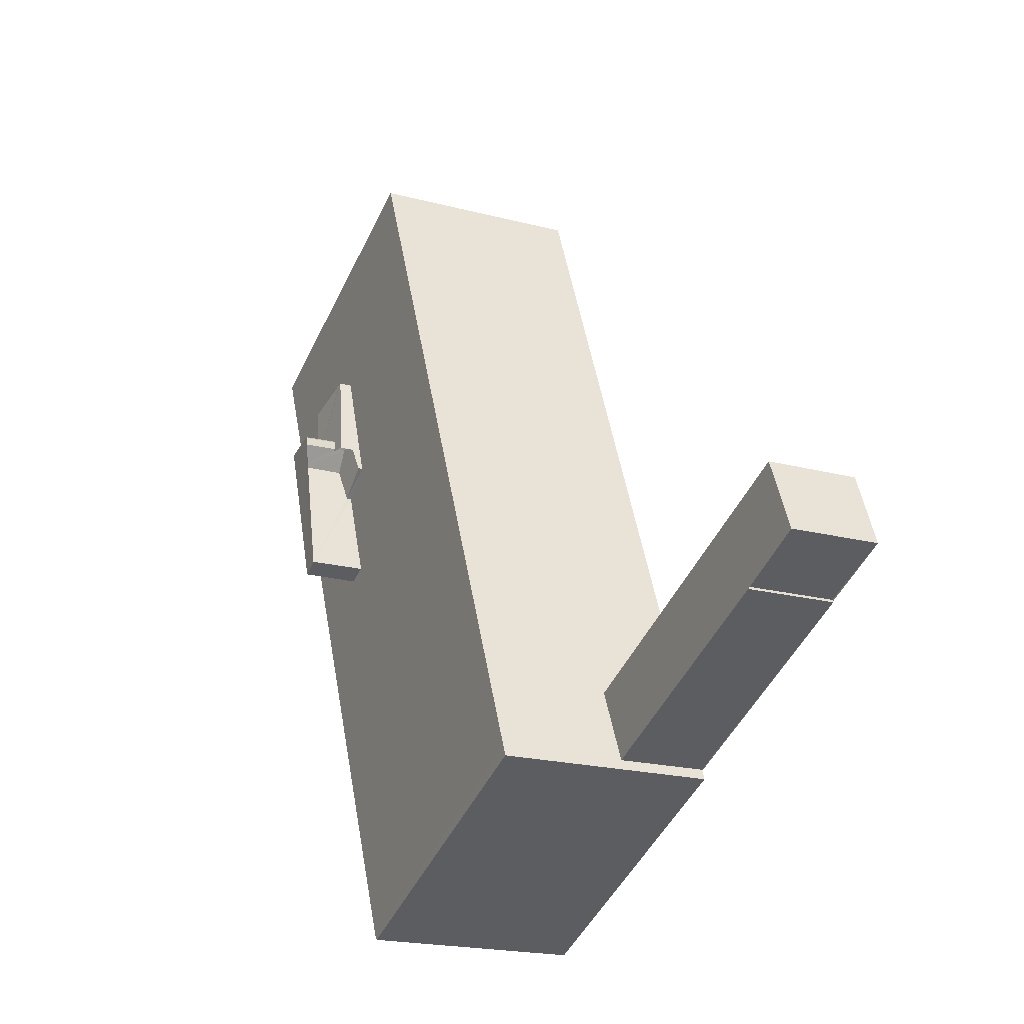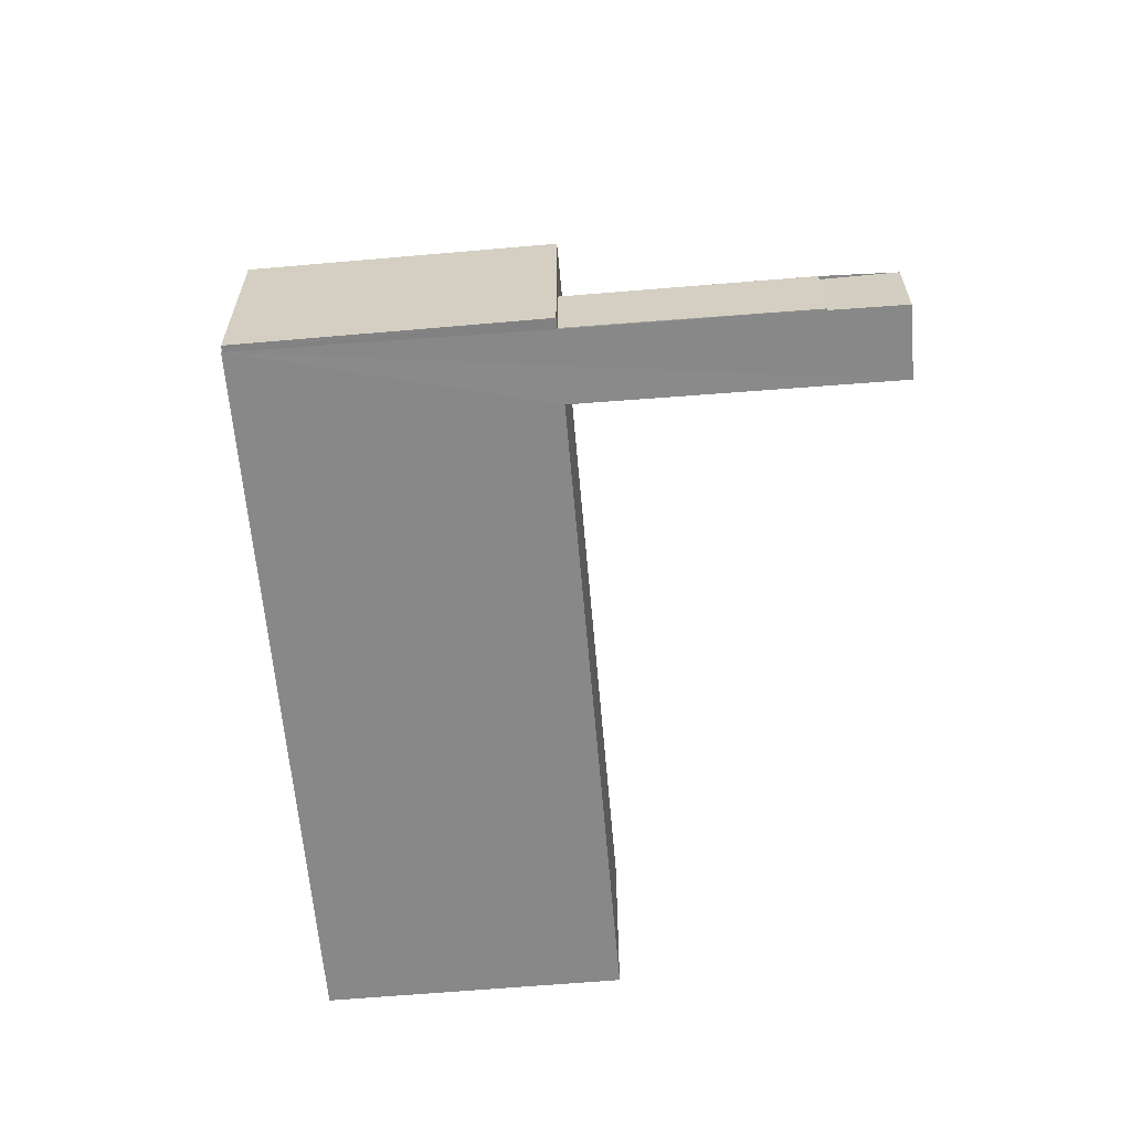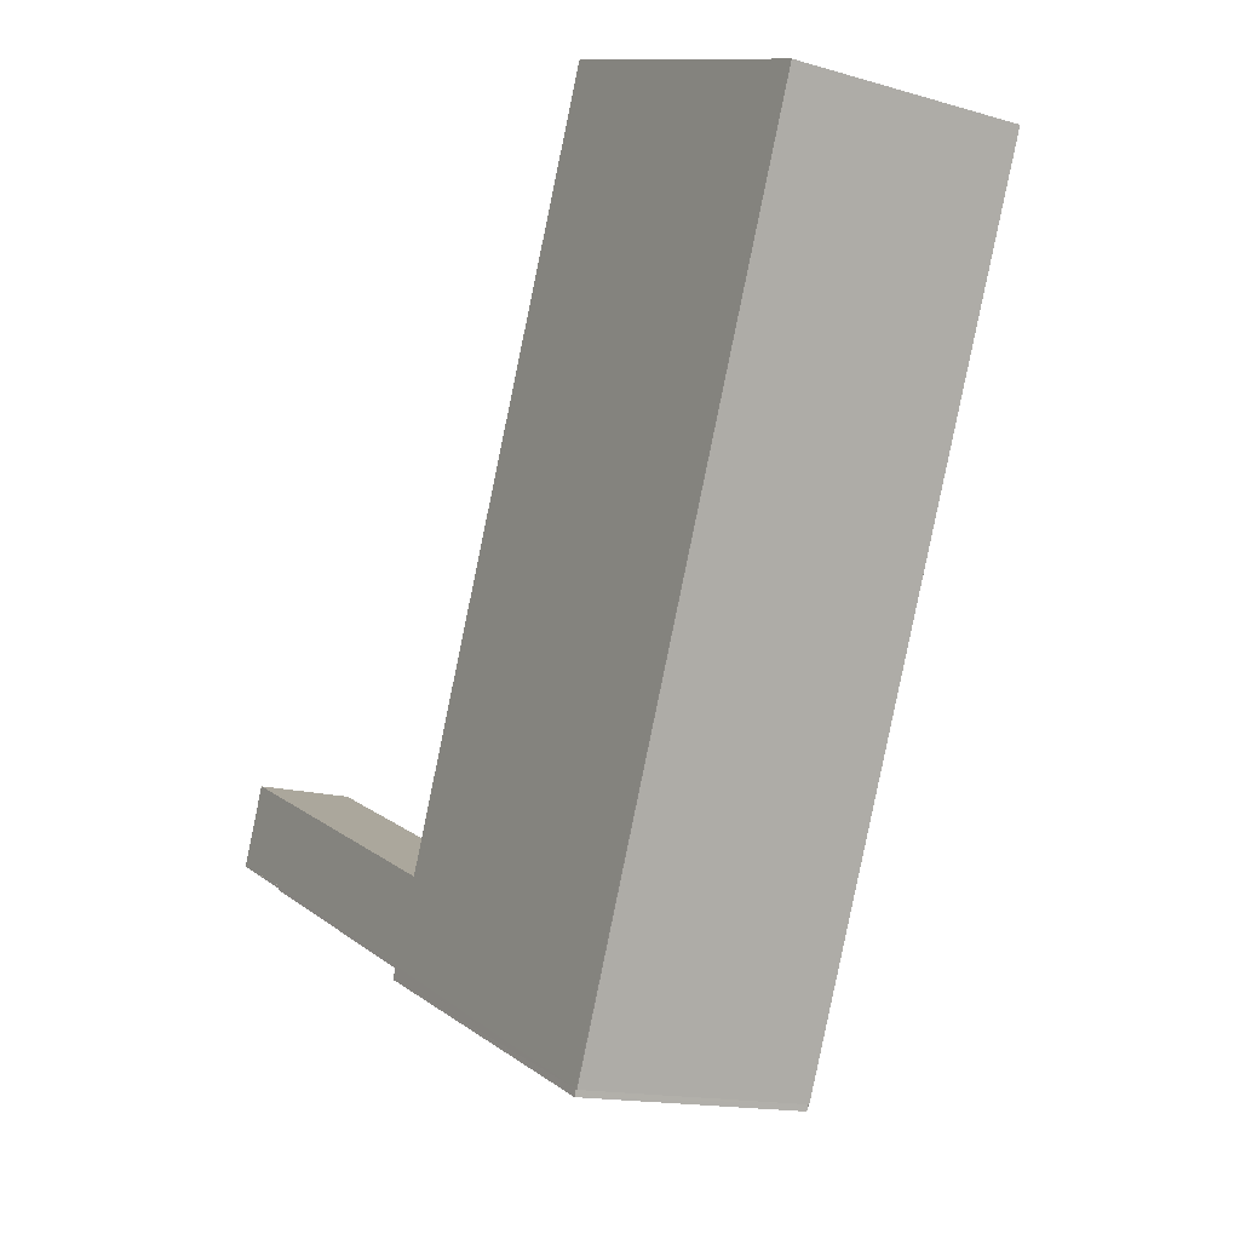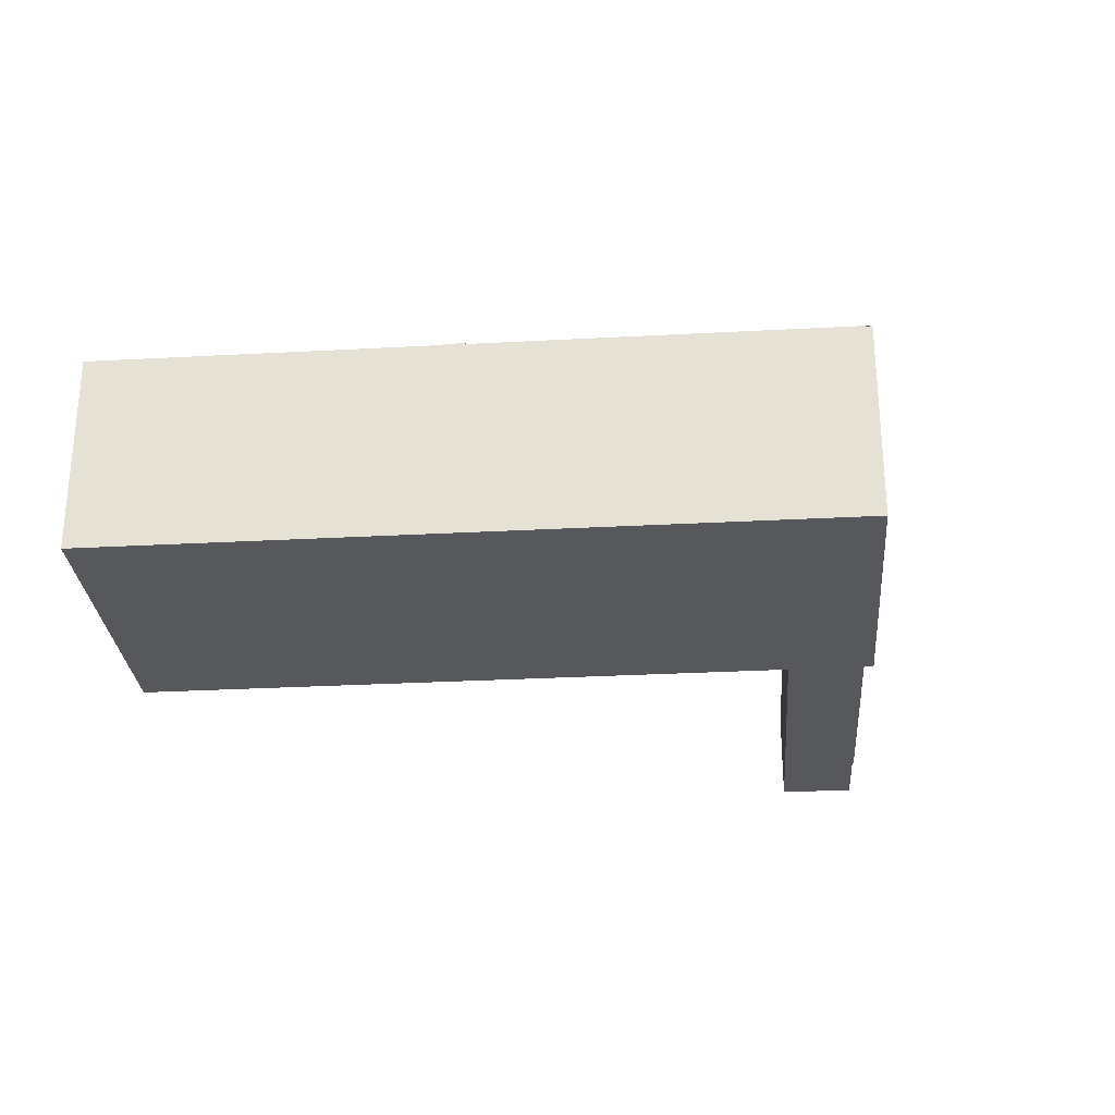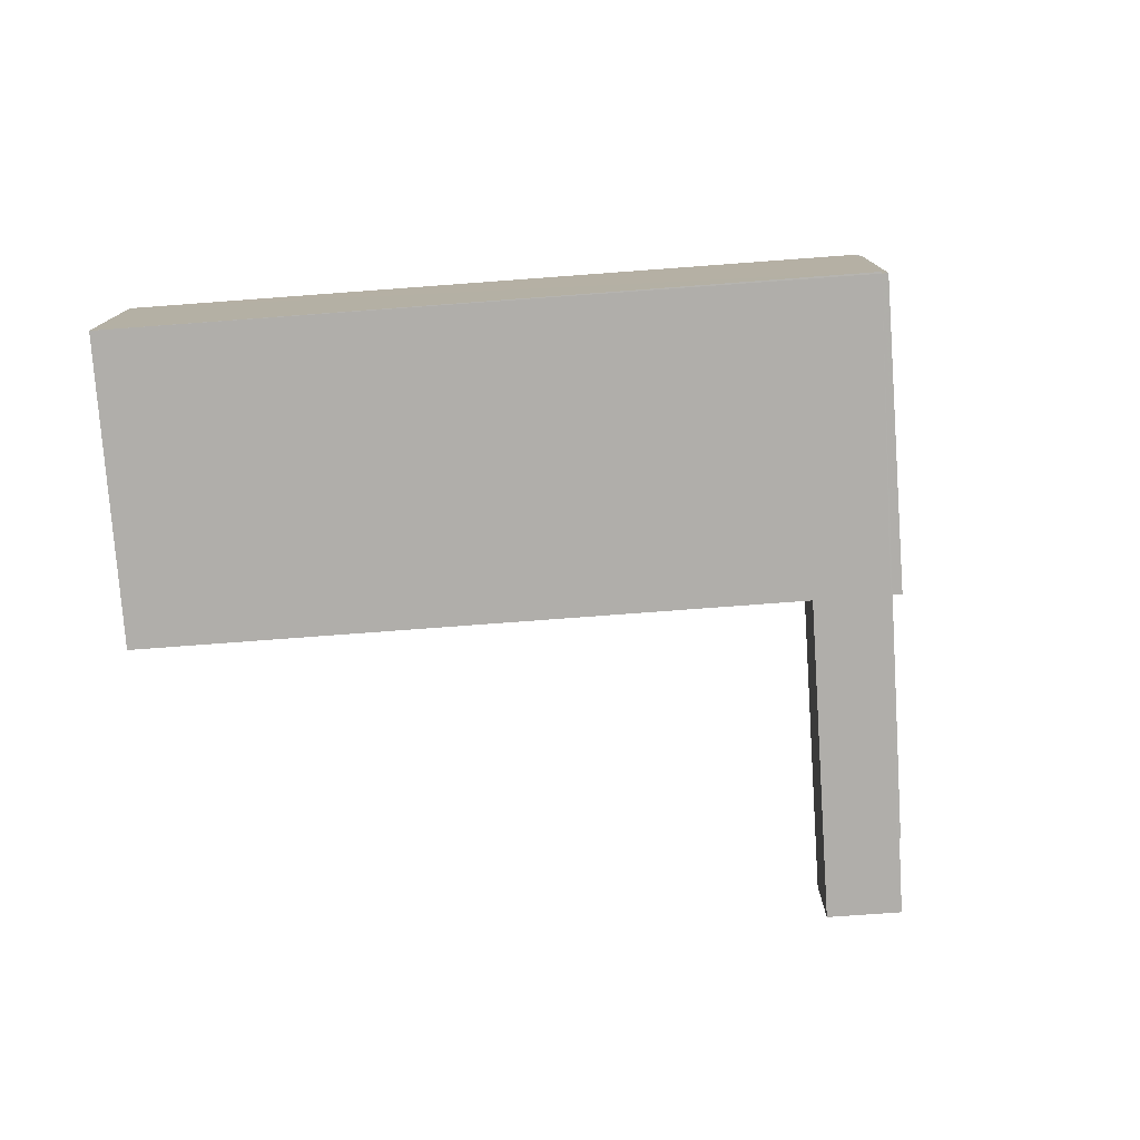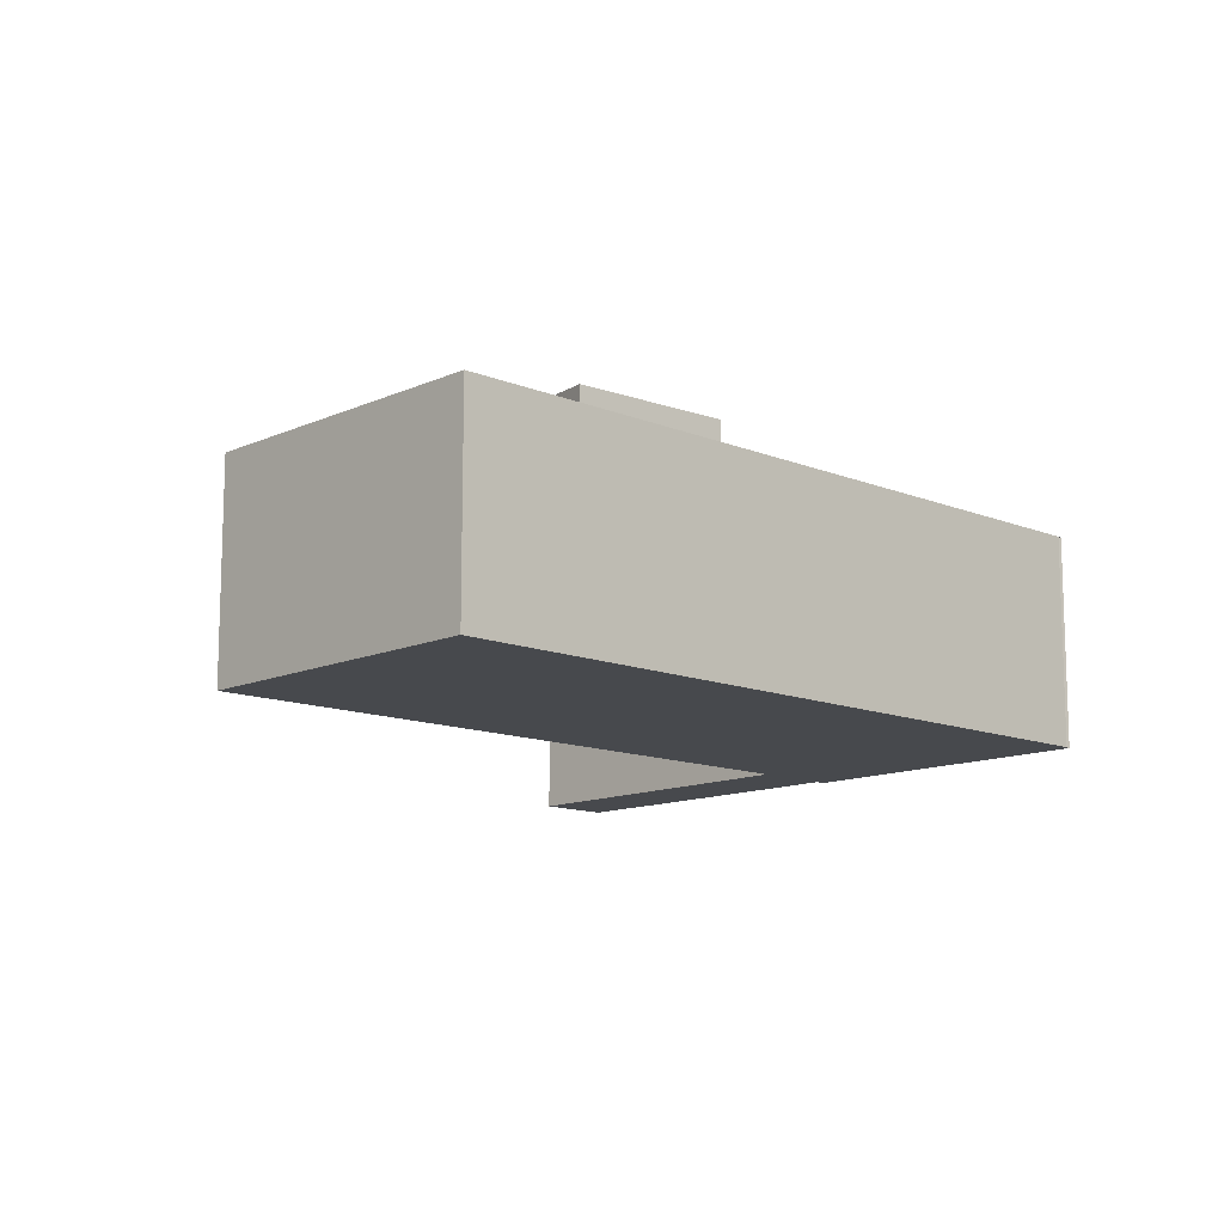
<metadata>
{"format":"obj","ext":"obj","renderer":"f3d","projection":"perspective","resolution":1024,"background":"white","views":[{"elev":-20.2,"azim":64.0,"up":"+Y"},{"elev":-62.9,"azim":27.5,"up":"+Z"},{"elev":-15.0,"azim":-121.9,"up":"+Y"},{"elev":-28.5,"azim":-62.8,"up":"+Z"},{"elev":-77.7,"azim":-63.3,"up":"+Z"},{"elev":-12.4,"azim":-111.1,"up":"+Z"}]}
</metadata>
<code>
v 8.522e+04 4.461e+05 -0.59
v 8.522e+04 4.461e+05 -0.59
v 8.52e+04 4.462e+05 -0.59
v 8.522e+04 4.462e+05 -0.59
v 8.523e+04 4.462e+05 -0.59
v 8.525e+04 4.462e+05 -0.59
v 8.525e+04 4.462e+05 -0.59
v 8.524e+04 4.462e+05 -0.59
v 8.524e+04 4.462e+05 -0.59
v 8.523e+04 4.462e+05 -0.59
v 8.523e+04 4.462e+05 -0.59
v 8.522e+04 4.461e+05 -0.59
v 8.525e+04 4.462e+05 4.052
v 8.523e+04 4.462e+05 4.041
v 8.521e+04 4.462e+05 13.19
v 8.521e+04 4.462e+05 10.38
v 8.521e+04 4.462e+05 10.38
v 8.521e+04 4.462e+05 13.26
v 8.522e+04 4.461e+05 10.37
v 8.523e+04 4.462e+05 10.36
v 8.522e+04 4.462e+05 10.39
v 8.52e+04 4.462e+05 10.39
v 8.524e+04 4.462e+05 3.975
v 8.524e+04 4.462e+05 3.978
v 8.523e+04 4.462e+05 3.967
v 8.523e+04 4.462e+05 10.36
v 8.523e+04 4.462e+05 10.37
v 8.525e+04 4.462e+05 3.979
v 8.521e+04 4.462e+05 10.63
v 8.521e+04 4.462e+05 10.38
v 8.521e+04 4.462e+05 10.38
v 8.521e+04 4.462e+05 10.82
v 8.521e+04 4.462e+05 13.12
v 8.521e+04 4.462e+05 11.61
v 8.521e+04 4.462e+05 10.38
v 8.522e+04 4.461e+05 10.37
v 8.522e+04 4.461e+05 10.37
v 8.521e+04 4.462e+05 11.55
v 8.521e+04 4.462e+05 10.38
v 8.521e+04 4.462e+05 11.03
v 8.521e+04 4.462e+05 10.38
v 8.521e+04 4.462e+05 11.04
v 8.521e+04 4.462e+05 13.26
v 8.521e+04 4.462e+05 11.5
v 8.521e+04 4.462e+05 11.49
v 8.521e+04 4.462e+05 13.25
v 8.521e+04 4.462e+05 11.25
v 8.521e+04 4.462e+05 10.38
v 8.521e+04 4.462e+05 11.51
v 8.521e+04 4.462e+05 10.96
v 8.521e+04 4.462e+05 11.55
v 8.521e+04 4.462e+05 10.95
v 8.521e+04 4.462e+05 13.2
v 8.521e+04 4.462e+05 10.9
v 8.521e+04 4.462e+05 13.26
v 8.521e+04 4.462e+05 10.38
v 8.521e+04 4.462e+05 10.63
v 8.521e+04 4.462e+05 13.21
f 1 2 3 4 5 6 7 8 9 10 11 12
f 13 6 5 14
f 15 16 17 18
f 19 12 11 20
f 21 4 3 22
f 23 9 8 24
f 25 10 9 23
f 26 25 14 27
f 24 8 7 28
f 28 7 6 13
f 29 30 31 32
f 20 11 10 25 26
f 33 34 35 16 15
f 27 14 5 4 21
f 22 3 2 36
f 37 1 12 19
f 36 2 1 37
f 38 32 31 39 40
f 40 39 41 42
f 43 44 45 46
f 47 48 35 34
f 49 50 32 38
f 51 52 50 49
f 53 54 52 51 55
f 18 17 56 57 58
f 57 56 30 29
f 58 57 54 53
f 42 41 48 47
f 55 51 44 43
f 46 45 34 33
f 28 13 14 25 23 24
f 36 37 19 20 26 27 21 22
f 54 57 29 32 50 52
f 34 45 44 51 49 38 40 42 47
f 46 33 15 18 58 53 55 43

</code>
